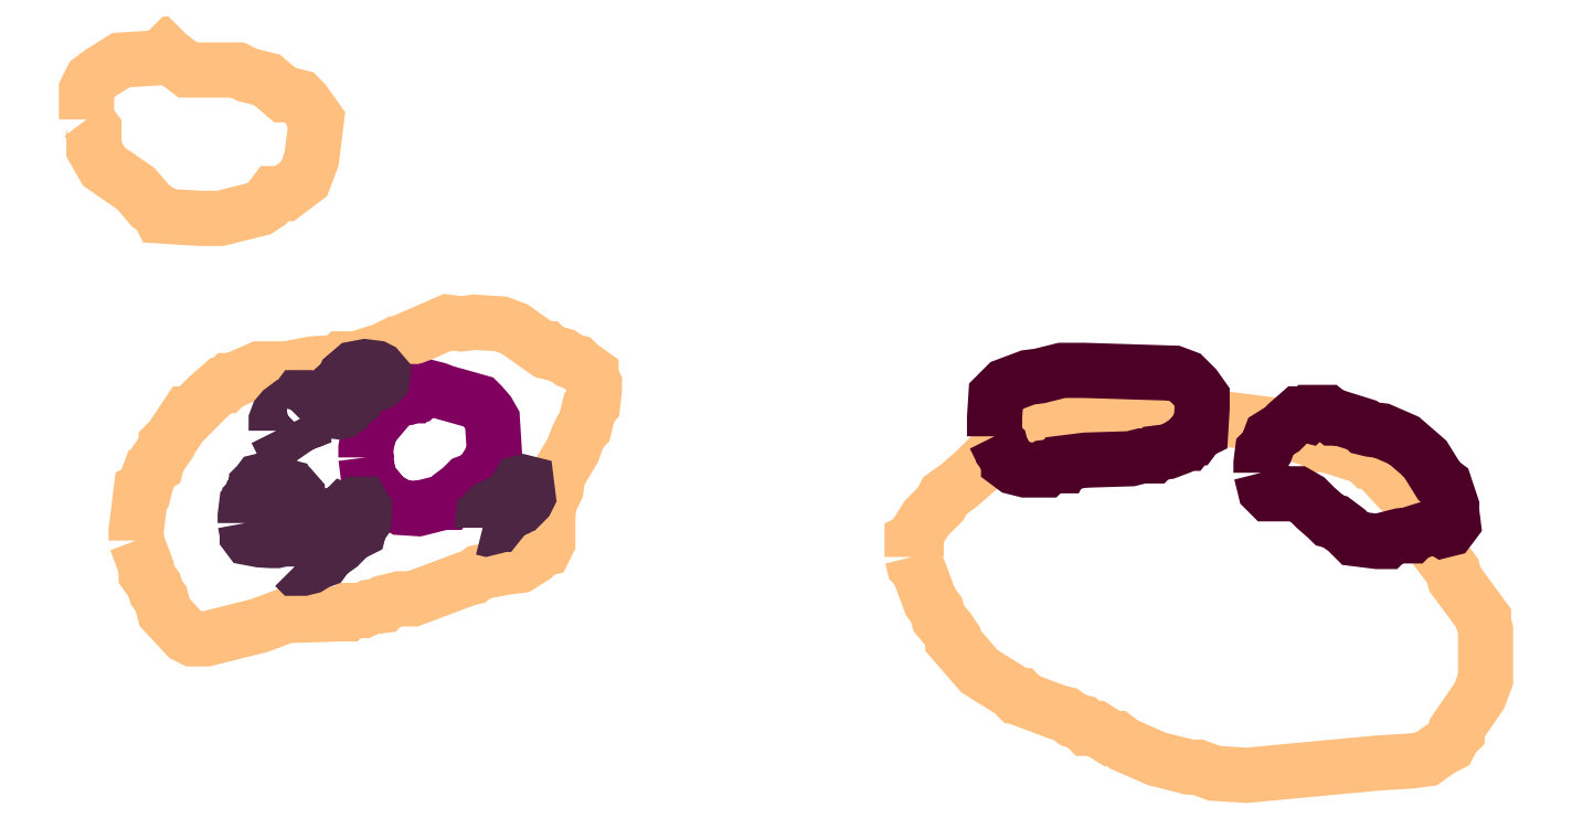
<metadata>
{"format":"dxf","ext":"dxf","renderer":"ezdxf+matplotlib","layout":"modelspace","background":"white","min_lineweight":24,"dpi":150}
</metadata>
<code>
0
SECTION
2
ENTITIES
0
POLYLINE
66
1
70
1
3
contour
0
VERTEX
10
8.814
20
8.823
30
5
0
VERTEX
10
8.827
20
8.787
30
5
0
VERTEX
10
8.827
20
8.779
30
5
0
VERTEX
10
8.838
20
8.763
30
5
0
VERTEX
10
8.841
20
8.754
30
5
0
VERTEX
10
8.847
20
8.745
30
5
0
VERTEX
10
8.852
20
8.728
30
5
0
VERTEX
10
8.881
20
8.697
30
5
0
VERTEX
10
8.889
20
8.692
30
5
0
VERTEX
10
8.907
20
8.692
30
5
0
VERTEX
10
8.978
20
8.71
30
5
0
VERTEX
10
9.014
20
8.723
30
5
0
VERTEX
10
9.085
20
8.725
30
5
0
VERTEX
10
9.093
20
8.725
30
5
0
VERTEX
10
9.098
20
8.73
30
5
0
VERTEX
10
9.116
20
8.73
30
5
0
VERTEX
10
9.124
20
8.734
30
5
0
VERTEX
10
9.142
20
8.736
30
5
0
VERTEX
10
9.147
20
8.741
30
5
0
VERTEX
10
9.164
20
8.745
30
5
0
VERTEX
10
9.182
20
8.745
30
5
0
VERTEX
10
9.253
20
8.772
30
5
0
VERTEX
10
9.262
20
8.774
30
5
0
VERTEX
10
9.271
20
8.781
30
5
0
VERTEX
10
9.306
20
8.787
30
5
0
VERTEX
10
9.324
20
8.79
30
5
0
VERTEX
10
9.342
20
8.801
30
5
0
VERTEX
10
9.348
20
8.81
30
5
0
VERTEX
10
9.357
20
8.812
30
5
0
VERTEX
10
9.362
20
8.821
30
5
0
VERTEX
10
9.362
20
8.856
30
5
0
VERTEX
10
9.364
20
8.874
30
5
0
VERTEX
10
9.373
20
8.892
30
5
0
VERTEX
10
9.375
20
8.909
30
5
0
VERTEX
10
9.395
20
8.943
30
5
0
VERTEX
10
9.402
20
8.96
30
5
0
VERTEX
10
9.406
20
8.969
30
5
0
VERTEX
10
9.411
20
8.974
30
5
0
VERTEX
10
9.415
20
8.991
30
5
0
VERTEX
10
9.417
20
9
30
5
0
VERTEX
10
9.422
20
9.005
30
5
0
VERTEX
10
9.424
20
9.023
30
5
0
VERTEX
10
9.424
20
9.031
30
5
0
VERTEX
10
9.419
20
9.04
30
5
0
VERTEX
10
9.419
20
9.045
30
5
0
VERTEX
10
9.404
20
9.056
30
5
0
VERTEX
10
9.399
20
9.06
30
5
0
VERTEX
10
9.391
20
9.062
30
5
0
VERTEX
10
9.382
20
9.069
30
5
0
VERTEX
10
9.364
20
9.073
30
5
0
VERTEX
10
9.36
20
9.078
30
5
0
VERTEX
10
9.355
20
9.078
30
5
0
VERTEX
10
9.317
20
9.105
30
5
0
VERTEX
10
9.3
20
9.111
30
5
0
VERTEX
10
9.264
20
9.113
30
5
0
VERTEX
10
9.246
20
9.111
30
5
0
VERTEX
10
9.229
20
9.113
30
5
0
VERTEX
10
9.193
20
9.098
30
5
0
VERTEX
10
9.178
20
9.091
30
5
0
VERTEX
10
9.169
20
9.085
30
5
0
VERTEX
10
9.16
20
9.085
30
5
0
VERTEX
10
9.142
20
9.076
30
5
0
VERTEX
10
9.107
20
9.065
30
5
0
VERTEX
10
9.089
20
9.065
30
5
0
VERTEX
10
9.085
20
9.06
30
5
0
VERTEX
10
9.049
20
9.058
30
5
0
VERTEX
10
9.014
20
9.051
30
5
0
VERTEX
10
8.978
20
9.051
30
5
0
VERTEX
10
8.943
20
9.036
30
5
0
VERTEX
10
8.938
20
9.036
30
5
0
VERTEX
10
8.932
20
9.029
30
5
0
VERTEX
10
8.927
20
9.029
30
5
0
VERTEX
10
8.909
20
9.014
30
5
0
VERTEX
10
8.896
20
9
30
5
0
VERTEX
10
8.887
20
8.991
30
5
0
VERTEX
10
8.883
20
8.991
30
5
0
VERTEX
10
8.861
20
8.958
30
5
0
VERTEX
10
8.854
20
8.952
30
5
0
VERTEX
10
8.854
20
8.947
30
5
0
VERTEX
10
8.843
20
8.932
30
5
0
VERTEX
10
8.841
20
8.923
30
5
0
VERTEX
10
8.834
20
8.918
30
5
0
VERTEX
10
8.827
20
8.901
30
5
0
VERTEX
10
8.825
20
8.892
30
5
0
VERTEX
10
8.821
20
8.889
30
5
0
VERTEX
10
8.816
20
8.854
30
5
0
VERTEX
10
8.814
20
8.836
30
5
0
VERTEX
10
8.814
20
8.827
30
5
0
VERTEX
10
8.814
20
8.825
30
5
0
SEQEND
0
POLYLINE
66
1
70
1
3
contour
0
VERTEX
10
8.748
20
9.383
30
5
0
VERTEX
10
8.758
20
9.37
30
5
0
VERTEX
10
8.758
20
9.344
30
5
0
VERTEX
10
8.771
20
9.321
30
5
0
VERTEX
10
8.814
20
9.291
30
5
0
VERTEX
10
8.834
20
9.268
30
5
0
VERTEX
10
8.843
20
9.261
30
5
0
VERTEX
10
8.847
20
9.255
30
5
0
VERTEX
10
8.899
20
9.252
30
5
0
VERTEX
10
8.926
20
9.252
30
5
0
VERTEX
10
8.978
20
9.265
30
5
0
VERTEX
10
8.988
20
9.271
30
5
0
VERTEX
10
8.998
20
9.284
30
5
0
VERTEX
10
9.011
20
9.284
30
5
0
VERTEX
10
9.038
20
9.304
30
5
0
VERTEX
10
9.047
20
9.331
30
5
0
VERTEX
10
9.054
20
9.383
30
5
0
VERTEX
10
9.038
20
9.406
30
5
0
VERTEX
10
9.031
20
9.413
30
5
0
VERTEX
10
9.018
20
9.416
30
5
0
VERTEX
10
9.011
20
9.416
30
5
0
VERTEX
10
8.988
20
9.436
30
5
0
VERTEX
10
8.962
20
9.442
30
5
0
VERTEX
10
8.949
20
9.449
30
5
0
VERTEX
10
8.896
20
9.449
30
5
0
VERTEX
10
8.883
20
9.449
30
5
0
VERTEX
10
8.857
20
9.469
30
5
0
VERTEX
10
8.853
20
9.472
30
5
0
VERTEX
10
8.847
20
9.465
30
5
0
VERTEX
10
8.794
20
9.462
30
5
0
VERTEX
10
8.768
20
9.446
30
5
0
VERTEX
10
8.755
20
9.436
30
5
0
VERTEX
10
8.748
20
9.423
30
5
0
VERTEX
10
8.748
20
9.396
30
5
0
VERTEX
10
8.748
20
9.386
30
5
0
SEQEND
0
POLYLINE
66
1
70
1
3
contour
0
VERTEX
10
9.847
20
8.801
30
5
0
VERTEX
10
9.849
20
8.79
30
5
0
VERTEX
10
9.855
20
8.785
30
5
0
VERTEX
10
9.871
20
8.741
30
5
0
VERTEX
10
9.879
20
8.731
30
5
0
VERTEX
10
9.882
20
8.72
30
5
0
VERTEX
10
9.895
20
8.703
30
5
0
VERTEX
10
9.901
20
8.695
30
5
0
VERTEX
10
9.901
20
8.69
30
5
0
VERTEX
10
9.936
20
8.649
30
5
0
VERTEX
10
9.98
20
8.622
30
5
0
VERTEX
10
9.985
20
8.616
30
5
0
VERTEX
10
9.991
20
8.616
30
5
0
VERTEX
10
9.996
20
8.611
30
5
0
VERTEX
10
10.04
20
8.595
30
5
0
VERTEX
10
10.05
20
8.592
30
5
0
VERTEX
10
10.06
20
8.584
30
5
0
VERTEX
10
10.07
20
8.581
30
5
0
VERTEX
10
10.08
20
8.573
30
5
0
VERTEX
10
10.09
20
8.573
30
5
0
VERTEX
10
10.11
20
8.559
30
5
0
VERTEX
10
10.12
20
8.559
30
5
0
VERTEX
10
10.13
20
8.551
30
5
0
VERTEX
10
10.17
20
8.532
30
5
0
VERTEX
10
10.22
20
8.521
30
5
0
VERTEX
10
10.23
20
8.521
30
5
0
VERTEX
10
10.25
20
8.513
30
5
0
VERTEX
10
10.29
20
8.511
30
5
0
VERTEX
10
10.47
20
8.527
30
5
0
VERTEX
10
10.51
20
8.53
30
5
0
VERTEX
10
10.53
20
8.532
30
5
0
VERTEX
10
10.55
20
8.546
30
5
0
VERTEX
10
10.56
20
8.551
30
5
0
VERTEX
10
10.57
20
8.562
30
5
0
VERTEX
10
10.57
20
8.568
30
5
0
VERTEX
10
10.57
20
8.573
30
5
0
VERTEX
10
10.6
20
8.616
30
5
0
VERTEX
10
10.61
20
8.638
30
5
0
VERTEX
10
10.61
20
8.682
30
5
0
VERTEX
10
10.61
20
8.703
30
5
0
VERTEX
10
10.61
20
8.714
30
5
0
VERTEX
10
10.61
20
8.72
30
5
0
VERTEX
10
10.58
20
8.76
30
5
0
VERTEX
10
10.57
20
8.771
30
5
0
VERTEX
10
10.57
20
8.782
30
5
0
VERTEX
10
10.55
20
8.804
30
5
0
VERTEX
10
10.55
20
8.809
30
5
0
VERTEX
10
10.54
20
8.815
30
5
0
VERTEX
10
10.54
20
8.836
30
5
0
VERTEX
10
10.53
20
8.847
30
5
0
VERTEX
10
10.53
20
8.858
30
5
0
VERTEX
10
10.5
20
8.891
30
5
0
VERTEX
10
10.46
20
8.929
30
5
0
VERTEX
10
10.45
20
8.929
30
5
0
VERTEX
10
10.45
20
8.934
30
5
0
VERTEX
10
10.41
20
8.948
30
5
0
VERTEX
10
10.4
20
8.95
30
5
0
VERTEX
10
10.39
20
8.95
30
5
0
VERTEX
10
10.38
20
8.956
30
5
0
VERTEX
10
10.34
20
8.969
30
5
0
VERTEX
10
10.32
20
8.978
30
5
0
VERTEX
10
10.28
20
8.983
30
5
0
VERTEX
10
10.25
20
8.986
30
5
0
VERTEX
10
10.21
20
8.983
30
5
0
VERTEX
10
10.19
20
8.983
30
5
0
VERTEX
10
10.18
20
8.988
30
5
0
VERTEX
10
10.09
20
8.991
30
5
0
VERTEX
10
10.05
20
8.988
30
5
0
VERTEX
10
10.03
20
8.986
30
5
0
VERTEX
10
10
20
8.975
30
5
0
VERTEX
10
9.996
20
8.967
30
5
0
VERTEX
10
9.991
20
8.967
30
5
0
VERTEX
10
9.977
20
8.945
30
5
0
VERTEX
10
9.958
20
8.931
30
5
0
VERTEX
10
9.953
20
8.929
30
5
0
VERTEX
10
9.947
20
8.931
30
5
0
VERTEX
10
9.931
20
8.915
30
5
0
VERTEX
10
9.909
20
8.896
30
5
0
VERTEX
10
9.89
20
8.883
30
5
0
VERTEX
10
9.885
20
8.872
30
5
0
VERTEX
10
9.866
20
8.853
30
5
0
VERTEX
10
9.852
20
8.831
30
5
0
VERTEX
10
9.852
20
8.826
30
5
0
VERTEX
10
9.847
20
8.823
30
5
0
VERTEX
10
9.847
20
8.804
30
5
0
SEQEND
0
POLYLINE
66
1
70
1
3
mitochondrion
0
VERTEX
10
9.12
20
8.934
30
5
0
VERTEX
10
9.123
20
8.911
30
5
0
VERTEX
10
9.128
20
8.9
30
5
0
VERTEX
10
9.145
20
8.879
30
5
0
VERTEX
10
9.167
20
8.867
30
5
0
VERTEX
10
9.189
20
8.865
30
5
0
VERTEX
10
9.212
20
8.871
30
5
0
VERTEX
10
9.223
20
8.874
30
5
0
VERTEX
10
9.228
20
8.874
30
5
0
VERTEX
10
9.235
20
8.883
30
5
0
VERTEX
10
9.246
20
8.892
30
5
0
VERTEX
10
9.255
20
8.9
30
5
0
VERTEX
10
9.266
20
8.904
30
5
0
VERTEX
10
9.276
20
8.913
30
5
0
VERTEX
10
9.288
20
8.934
30
5
0
VERTEX
10
9.291
20
8.939
30
5
0
VERTEX
10
9.288
20
8.984
30
5
0
VERTEX
10
9.283
20
8.993
30
5
0
VERTEX
10
9.274
20
9.003
30
5
0
VERTEX
10
9.27
20
9.007
30
5
0
VERTEX
10
9.226
20
9.02
30
5
0
VERTEX
10
9.214
20
9.024
30
5
0
VERTEX
10
9.209
20
9.025
30
5
0
VERTEX
10
9.198
20
9.021
30
5
0
VERTEX
10
9.192
20
9.021
30
5
0
VERTEX
10
9.189
20
9.018
30
5
0
VERTEX
10
9.187
20
9.018
30
5
0
VERTEX
10
9.184
20
9.016
30
5
0
VERTEX
10
9.178
20
9.016
30
5
0
VERTEX
10
9.173
20
9.013
30
5
0
VERTEX
10
9.162
20
9.011
30
5
0
VERTEX
10
9.15
20
9.006
30
5
0
VERTEX
10
9.146
20
9
30
5
0
VERTEX
10
9.145
20
8.995
30
5
0
VERTEX
10
9.13
20
8.977
30
5
0
VERTEX
10
9.127
20
8.971
30
5
0
VERTEX
10
9.124
20
8.968
30
5
0
VERTEX
10
9.12
20
8.946
30
5
0
VERTEX
10
9.12
20
8.935
30
5
0
SEQEND
0
POLYLINE
66
1
70
1
3
postsynaptic_density
0
VERTEX
10
10.31
20
8.913
30
5
0
VERTEX
10
10.31
20
8.898
30
5
0
VERTEX
10
10.32
20
8.891
30
5
0
VERTEX
10
10.32
20
8.885
30
5
0
VERTEX
10
10.35
20
8.885
30
5
0
VERTEX
10
10.36
20
8.885
30
5
0
VERTEX
10
10.37
20
8.878
30
5
0
VERTEX
10
10.38
20
8.866
30
5
0
VERTEX
10
10.4
20
8.853
30
5
0
VERTEX
10
10.4
20
8.85
30
5
0
VERTEX
10
10.41
20
8.848
30
5
0
VERTEX
10
10.42
20
8.837
30
5
0
VERTEX
10
10.44
20
8.825
30
5
0
VERTEX
10
10.47
20
8.822
30
5
0
VERTEX
10
10.47
20
8.822
30
5
0
VERTEX
10
10.48
20
8.822
30
5
0
VERTEX
10
10.48
20
8.825
30
5
0
VERTEX
10
10.5
20
8.829
30
5
0
VERTEX
10
10.51
20
8.829
30
5
0
VERTEX
10
10.51
20
8.833
30
5
0
VERTEX
10
10.54
20
8.842
30
5
0
VERTEX
10
10.55
20
8.837
30
5
0
VERTEX
10
10.56
20
8.838
30
5
0
VERTEX
10
10.57
20
8.846
30
5
0
VERTEX
10
10.56
20
8.861
30
5
0
VERTEX
10
10.56
20
8.868
30
5
0
VERTEX
10
10.56
20
8.896
30
5
0
VERTEX
10
10.55
20
8.902
30
5
0
VERTEX
10
10.53
20
8.932
30
5
0
VERTEX
10
10.5
20
8.956
30
5
0
VERTEX
10
10.47
20
8.969
30
5
0
VERTEX
10
10.46
20
8.971
30
5
0
VERTEX
10
10.45
20
8.973
30
5
0
VERTEX
10
10.45
20
8.977
30
5
0
VERTEX
10
10.42
20
8.986
30
5
0
VERTEX
10
10.41
20
8.986
30
5
0
VERTEX
10
10.4
20
8.993
30
5
0
VERTEX
10
10.38
20
8.993
30
5
0
VERTEX
10
10.38
20
8.993
30
5
0
VERTEX
10
10.37
20
8.99
30
5
0
VERTEX
10
10.37
20
8.992
30
5
0
VERTEX
10
10.36
20
8.992
30
5
0
VERTEX
10
10.35
20
8.978
30
5
0
VERTEX
10
10.34
20
8.971
30
5
0
VERTEX
10
10.32
20
8.962
30
5
0
VERTEX
10
10.32
20
8.947
30
5
0
VERTEX
10
10.31
20
8.941
30
5
0
VERTEX
10
10.31
20
8.926
30
5
0
VERTEX
10
10.31
20
8.919
30
5
0
VERTEX
10
10.31
20
8.915
30
5
0
SEQEND
0
POLYLINE
66
1
70
1
3
postsynaptic_density
0
VERTEX
10
9.956
20
8.962
30
5
0
VERTEX
10
9.96
20
8.954
30
5
0
VERTEX
10
9.964
20
8.95
30
5
0
VERTEX
10
9.966
20
8.943
30
5
0
VERTEX
10
9.975
20
8.93
30
5
0
VERTEX
10
9.975
20
8.926
30
5
0
VERTEX
10
9.982
20
8.921
30
5
0
VERTEX
10
9.997
20
8.917
30
5
0
VERTEX
10
10.01
20
8.917
30
5
0
VERTEX
10
10.02
20
8.917
30
5
0
VERTEX
10
10.02
20
8.917
30
5
0
VERTEX
10
10.03
20
8.921
30
5
0
VERTEX
10
10.04
20
8.922
30
5
0
VERTEX
10
10.05
20
8.922
30
5
0
VERTEX
10
10.05
20
8.926
30
5
0
VERTEX
10
10.08
20
8.93
30
5
0
VERTEX
10
10.14
20
8.932
30
5
0
VERTEX
10
10.15
20
8.936
30
5
0
VERTEX
10
10.17
20
8.936
30
5
0
VERTEX
10
10.17
20
8.939
30
5
0
VERTEX
10
10.19
20
8.941
30
5
0
VERTEX
10
10.2
20
8.947
30
5
0
VERTEX
10
10.21
20
8.952
30
5
0
VERTEX
10
10.21
20
8.952
30
5
0
VERTEX
10
10.22
20
8.96
30
5
0
VERTEX
10
10.22
20
8.96
30
5
0
VERTEX
10
10.23
20
8.967
30
5
0
VERTEX
10
10.23
20
8.969
30
5
0
VERTEX
10
10.23
20
8.999
30
5
0
VERTEX
10
10.23
20
9.014
30
5
0
VERTEX
10
10.22
20
9.027
30
5
0
VERTEX
10
10.21
20
9.04
30
5
0
VERTEX
10
10.2
20
9.046
30
5
0
VERTEX
10
10.08
20
9.049
30
5
0
VERTEX
10
10.05
20
9.049
30
5
0
VERTEX
10
10.02
20
9.042
30
5
0
VERTEX
10
10
20
9.04
30
5
0
VERTEX
10
9.971
20
9.029
30
5
0
VERTEX
10
9.958
20
9.016
30
5
0
VERTEX
10
9.956
20
8.986
30
5
0
VERTEX
10
9.956
20
8.971
30
5
0
VERTEX
10
9.956
20
8.963
30
5
0
SEQEND
0
POLYLINE
66
1
70
1
3
endoplasmic_reticulum
0
VERTEX
10
9.025
20
8.788
30
5
0
VERTEX
10
9.027
20
8.786
30
5
0
VERTEX
10
9.036
20
8.786
30
5
0
VERTEX
10
9.045
20
8.788
30
5
0
VERTEX
10
9.054
20
8.794
30
5
0
VERTEX
10
9.063
20
8.797
30
5
0
VERTEX
10
9.069
20
8.805
30
5
0
VERTEX
10
9.077
20
8.811
30
5
0
VERTEX
10
9.078
20
8.815
30
5
0
VERTEX
10
9.086
20
8.821
30
5
0
VERTEX
10
9.09
20
8.822
30
5
0
VERTEX
10
9.097
20
8.829
30
5
0
VERTEX
10
9.106
20
8.834
30
5
0
VERTEX
10
9.11
20
8.837
30
5
0
VERTEX
10
9.111
20
8.841
30
5
0
VERTEX
10
9.117
20
8.849
30
5
0
VERTEX
10
9.118
20
8.858
30
5
0
VERTEX
10
9.118
20
8.862
30
5
0
VERTEX
10
9.118
20
8.865
30
5
0
VERTEX
10
9.115
20
8.869
30
5
0
VERTEX
10
9.114
20
8.871
30
5
0
VERTEX
10
9.109
20
8.871
30
5
0
VERTEX
10
9.1
20
8.862
30
5
0
VERTEX
10
9.096
20
8.86
30
5
0
VERTEX
10
9.09
20
8.862
30
5
0
VERTEX
10
9.088
20
8.86
30
5
0
VERTEX
10
9.07
20
8.856
30
5
0
VERTEX
10
9.061
20
8.853
30
5
0
VERTEX
10
9.052
20
8.848
30
5
0
VERTEX
10
9.05
20
8.848
30
5
0
VERTEX
10
9.045
20
8.844
30
5
0
VERTEX
10
9.043
20
8.842
30
5
0
VERTEX
10
9.041
20
8.842
30
5
0
VERTEX
10
9.033
20
8.834
30
5
0
VERTEX
10
9.028
20
8.831
30
5
0
VERTEX
10
9.026
20
8.829
30
5
0
VERTEX
10
9.025
20
8.793
30
5
0
VERTEX
10
9.025
20
8.789
30
5
0
SEQEND
0
POLYLINE
66
1
70
1
3
endoplasmic_reticulum
0
VERTEX
10
9.275
20
8.84
30
5
0
VERTEX
10
9.28
20
8.839
30
5
0
VERTEX
10
9.289
20
8.841
30
5
0
VERTEX
10
9.293
20
8.844
30
5
0
VERTEX
10
9.295
20
8.844
30
5
0
VERTEX
10
9.309
20
8.861
30
5
0
VERTEX
10
9.318
20
8.865
30
5
0
VERTEX
10
9.321
20
8.868
30
5
0
VERTEX
10
9.326
20
8.869
30
5
0
VERTEX
10
9.334
20
8.877
30
5
0
VERTEX
10
9.336
20
8.881
30
5
0
VERTEX
10
9.334
20
8.899
30
5
0
VERTEX
10
9.329
20
8.9
30
5
0
VERTEX
10
9.325
20
8.899
30
5
0
VERTEX
10
9.314
20
8.883
30
5
0
VERTEX
10
9.311
20
8.878
30
5
0
VERTEX
10
9.307
20
8.877
30
5
0
VERTEX
10
9.302
20
8.874
30
5
0
VERTEX
10
9.298
20
8.872
30
5
0
VERTEX
10
9.293
20
8.869
30
5
0
VERTEX
10
9.284
20
8.866
30
5
0
VERTEX
10
9.281
20
8.862
30
5
0
VERTEX
10
9.281
20
8.86
30
5
0
VERTEX
10
9.276
20
8.857
30
5
0
VERTEX
10
9.275
20
8.848
30
5
0
VERTEX
10
9.275
20
8.843
30
5
0
VERTEX
10
9.275
20
8.841
30
5
0
SEQEND
0
POLYLINE
66
1
70
1
3
endoplasmic_reticulum
0
VERTEX
10
9.073
20
9.001
30
5
0
VERTEX
10
9.078
20
8.995
30
5
0
VERTEX
10
9.085
20
8.994
30
5
0
VERTEX
10
9.088
20
8.995
30
5
0
VERTEX
10
9.095
20
9
30
5
0
VERTEX
10
9.097
20
9.003
30
5
0
VERTEX
10
9.097
20
9.005
30
5
0
VERTEX
10
9.104
20
9.009
30
5
0
VERTEX
10
9.104
20
9.017
30
5
0
VERTEX
10
9.108
20
9.019
30
5
0
VERTEX
10
9.112
20
9.025
30
5
0
VERTEX
10
9.12
20
9.028
30
5
0
VERTEX
10
9.134
20
9.032
30
5
0
VERTEX
10
9.138
20
9.034
30
5
0
VERTEX
10
9.141
20
9.037
30
5
0
VERTEX
10
9.142
20
9.044
30
5
0
VERTEX
10
9.137
20
9.051
30
5
0
VERTEX
10
9.133
20
9.052
30
5
0
VERTEX
10
9.119
20
9.054
30
5
0
VERTEX
10
9.104
20
9.052
30
5
0
VERTEX
10
9.098
20
9.046
30
5
0
VERTEX
10
9.098
20
9.044
30
5
0
VERTEX
10
9.091
20
9.039
30
5
0
VERTEX
10
9.086
20
9.032
30
5
0
VERTEX
10
9.078
20
9.026
30
5
0
VERTEX
10
9.074
20
9.019
30
5
0
VERTEX
10
9.073
20
9.005
30
5
0
VERTEX
10
9.073
20
9.002
30
5
0
SEQEND
0
POLYLINE
66
1
70
1
3
endoplasmic_reticulum
0
VERTEX
10
9
20
8.969
30
5
0
VERTEX
10
9.002
20
8.965
30
5
0
VERTEX
10
9.006
20
8.964
30
5
0
VERTEX
10
9.013
20
8.964
30
5
0
VERTEX
10
9.027
20
8.974
30
5
0
VERTEX
10
9.03
20
8.976
30
5
0
VERTEX
10
9.037
20
8.979
30
5
0
VERTEX
10
9.037
20
8.981
30
5
0
VERTEX
10
9.041
20
8.982
30
5
0
VERTEX
10
9.046
20
8.989
30
5
0
VERTEX
10
9.05
20
8.993
30
5
0
VERTEX
10
9.05
20
9
30
5
0
VERTEX
10
9.045
20
9.008
30
5
0
VERTEX
10
9.043
20
9.011
30
5
0
VERTEX
10
9.04
20
9.013
30
5
0
VERTEX
10
9.033
20
9.013
30
5
0
VERTEX
10
9.031
20
9.013
30
5
0
VERTEX
10
9.026
20
9.006
30
5
0
VERTEX
10
9.023
20
9.002
30
5
0
VERTEX
10
9.016
20
9.001
30
5
0
VERTEX
10
9.008
20
8.996
30
5
0
VERTEX
10
9.003
20
8.99
30
5
0
VERTEX
10
9
20
8.982
30
5
0
VERTEX
10
9
20
8.975
30
5
0
VERTEX
10
9
20
8.972
30
5
0
VERTEX
10
9
20
8.97
30
5
0
SEQEND
0
POLYLINE
66
1
70
1
3
endoplasmic_reticulum
0
VERTEX
10
8.959
20
8.846
30
5
0
VERTEX
10
8.962
20
8.832
30
5
0
VERTEX
10
8.962
20
8.83
30
5
0
VERTEX
10
8.965
20
8.826
30
5
0
VERTEX
10
8.979
20
8.824
30
5
0
VERTEX
10
8.993
20
8.823
30
5
0
VERTEX
10
9
20
8.823
30
5
0
VERTEX
10
9.004
20
8.824
30
5
0
VERTEX
10
9.01
20
8.83
30
5
0
VERTEX
10
9.014
20
8.834
30
5
0
VERTEX
10
9.022
20
8.847
30
5
0
VERTEX
10
9.026
20
8.854
30
5
0
VERTEX
10
9.03
20
8.869
30
5
0
VERTEX
10
9.029
20
8.883
30
5
0
VERTEX
10
9.023
20
8.89
30
5
0
VERTEX
10
9.019
20
8.892
30
5
0
VERTEX
10
9.017
20
8.892
30
5
0
VERTEX
10
9.017
20
8.894
30
5
0
VERTEX
10
9.009
20
8.896
30
5
0
VERTEX
10
9.008
20
8.897
30
5
0
VERTEX
10
9
20
8.897
30
5
0
VERTEX
10
8.986
20
8.902
30
5
0
VERTEX
10
8.982
20
8.903
30
5
0
VERTEX
10
8.979
20
8.902
30
5
0
VERTEX
10
8.976
20
8.898
30
5
0
VERTEX
10
8.974
20
8.896
30
5
0
VERTEX
10
8.974
20
8.895
30
5
0
VERTEX
10
8.972
20
8.891
30
5
0
VERTEX
10
8.971
20
8.887
30
5
0
VERTEX
10
8.971
20
8.886
30
5
0
VERTEX
10
8.968
20
8.883
30
5
0
VERTEX
10
8.967
20
8.879
30
5
0
VERTEX
10
8.965
20
8.878
30
5
0
VERTEX
10
8.965
20
8.876
30
5
0
VERTEX
10
8.963
20
8.872
30
5
0
VERTEX
10
8.961
20
8.87
30
5
0
VERTEX
10
8.959
20
8.856
30
5
0
VERTEX
10
8.959
20
8.849
30
5
0
VERTEX
10
8.959
20
8.847
30
5
0
SEQEND
0
ENDSEC
0
EOF

</code>
